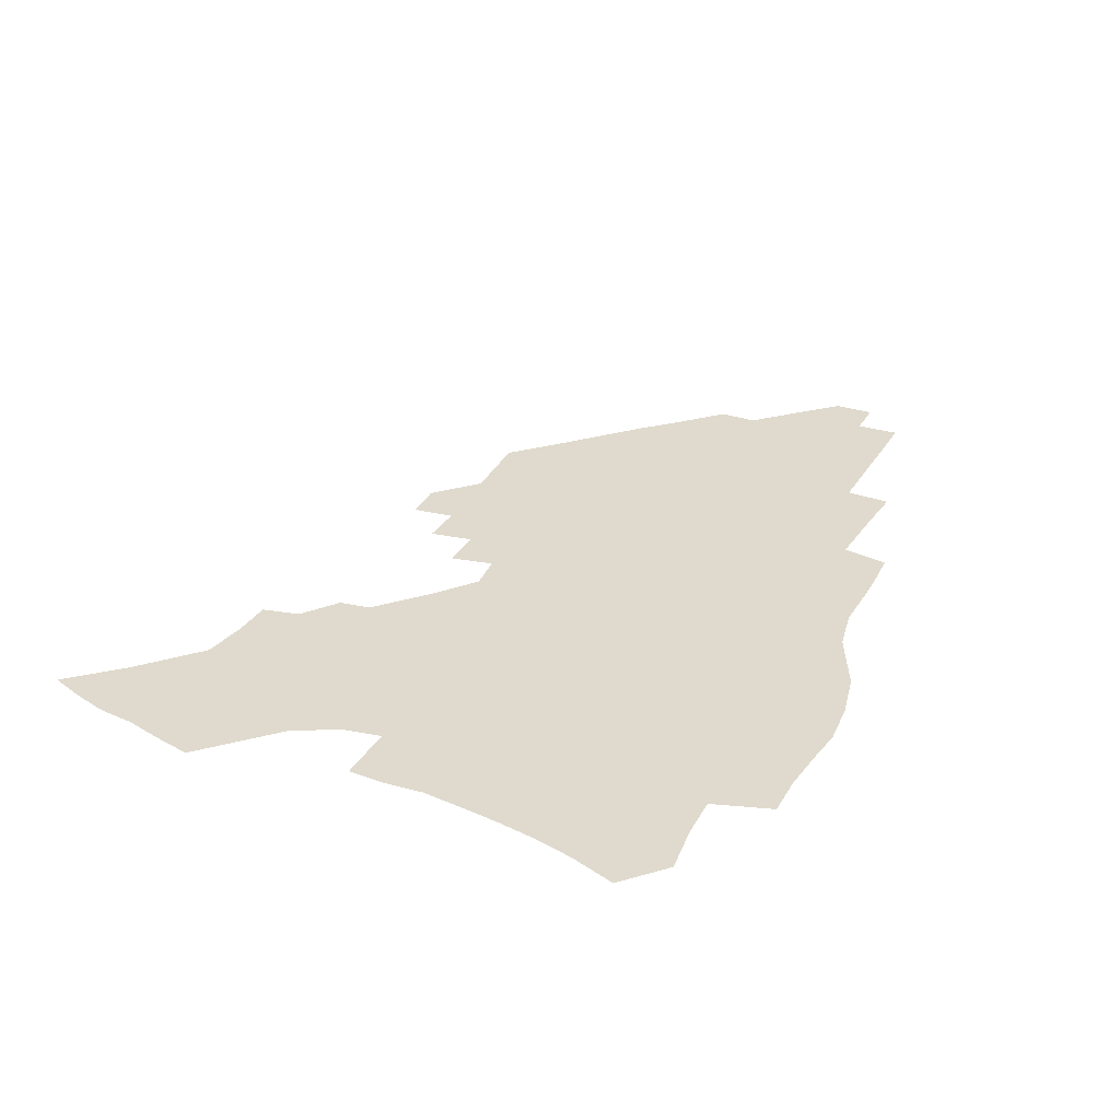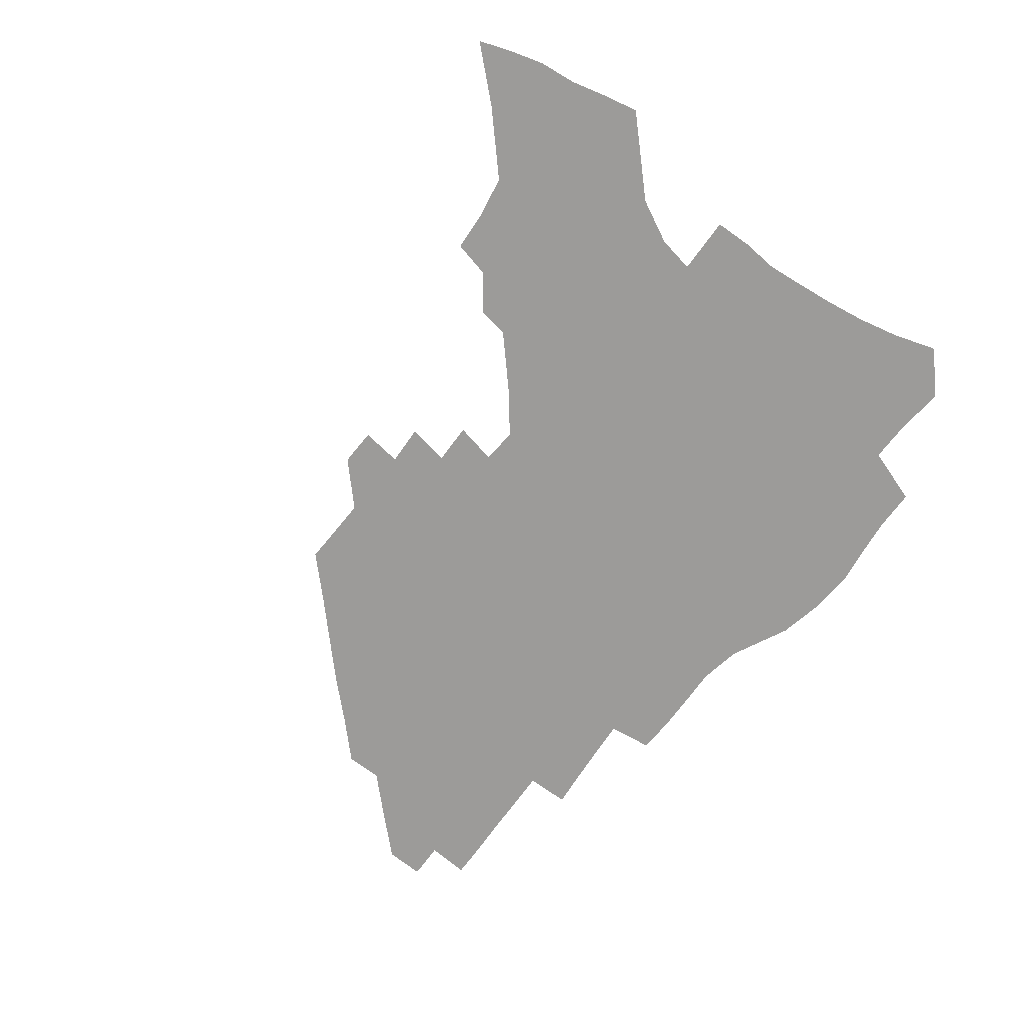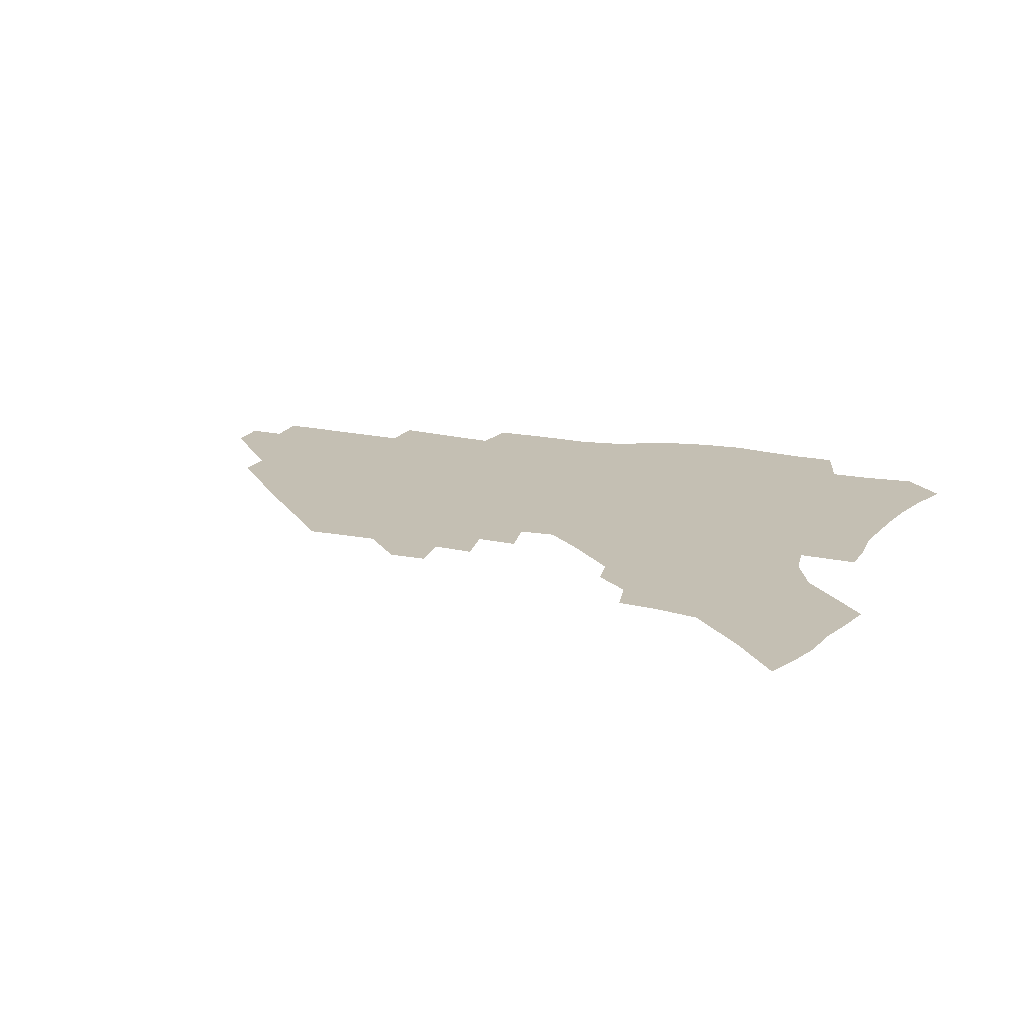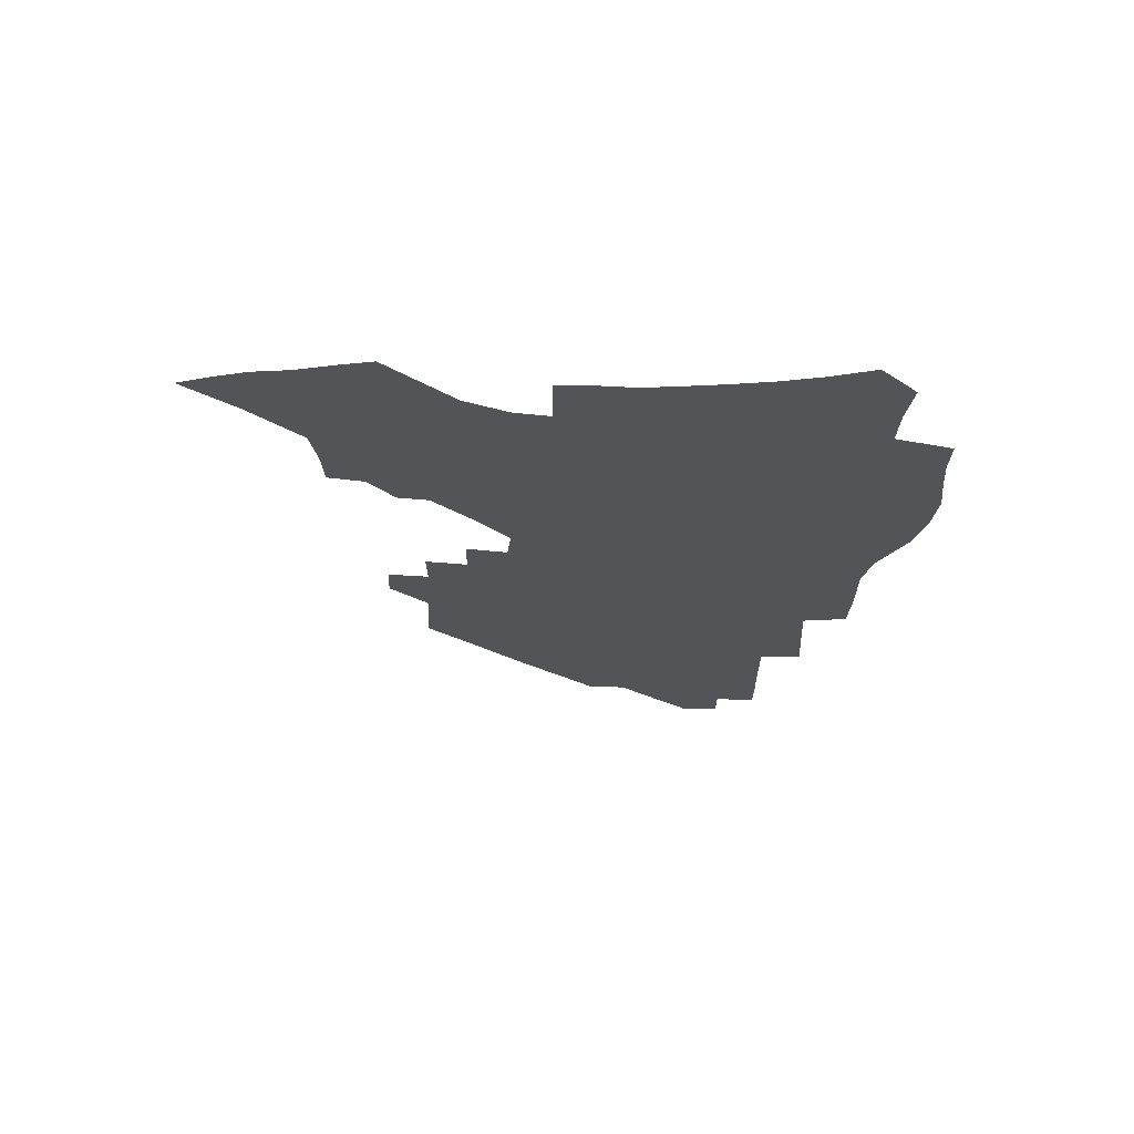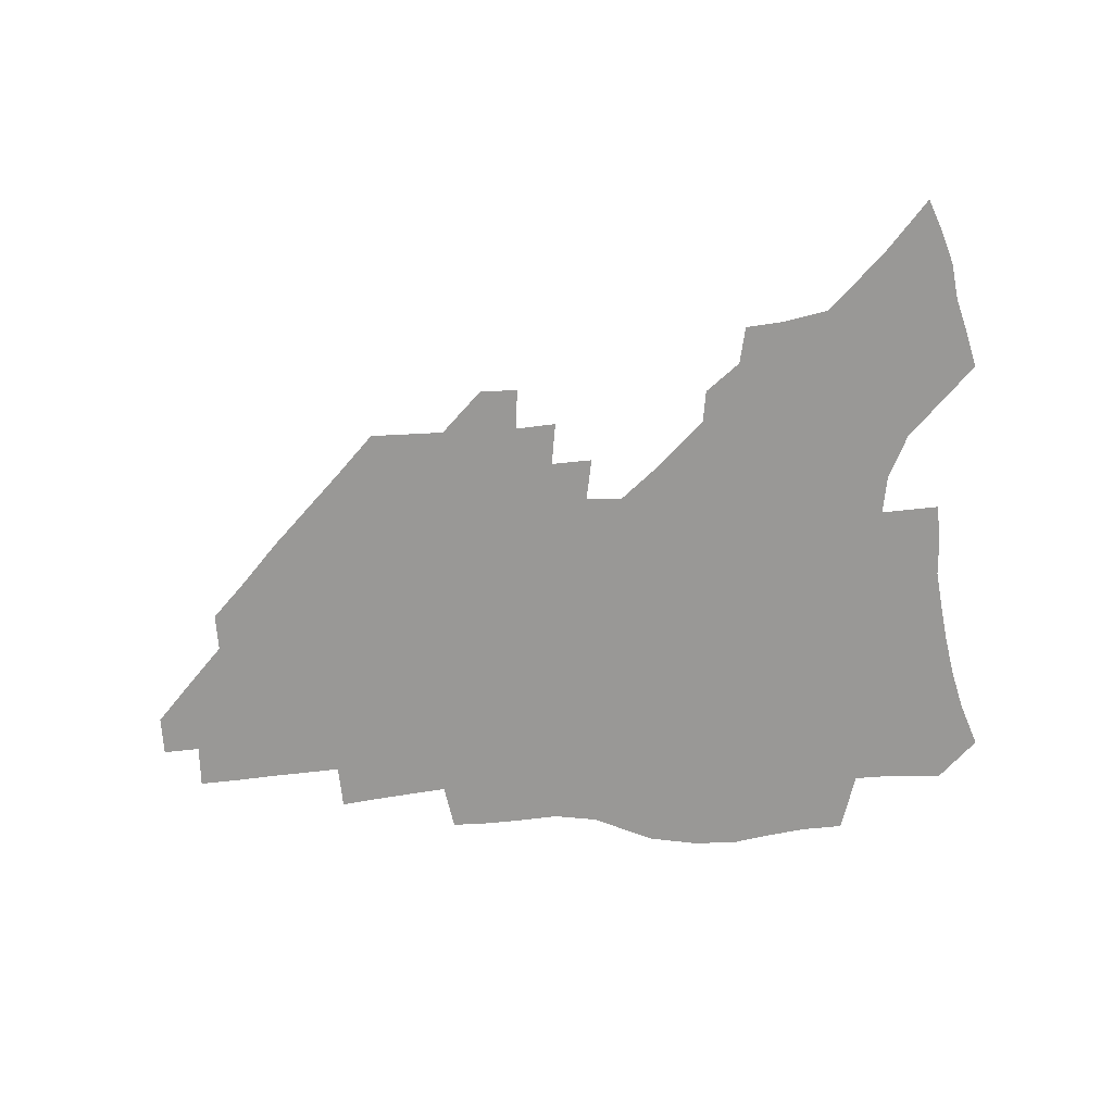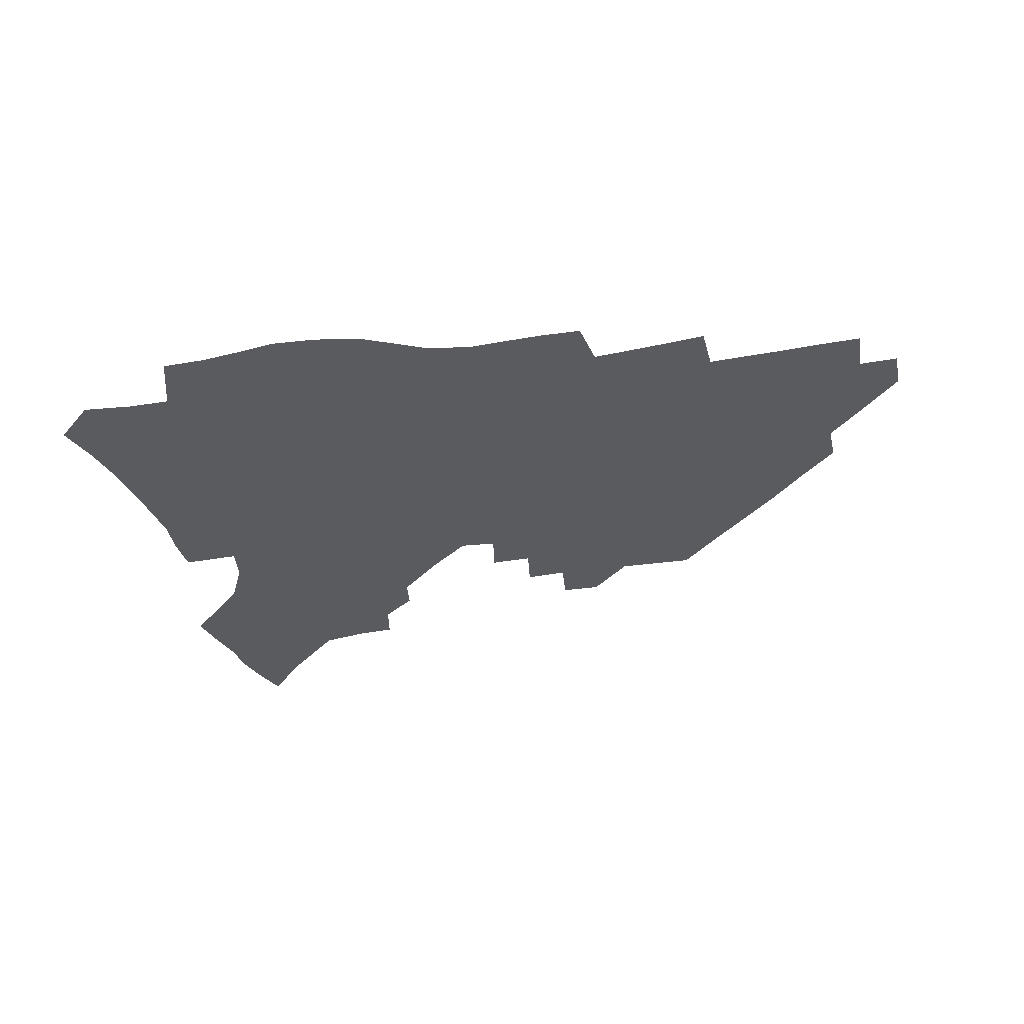
<metadata>
{"format":"obj","ext":"obj","renderer":"f3d","projection":"perspective","resolution":1024,"background":"white","views":[{"elev":32.7,"azim":-65.9,"up":"+Z"},{"elev":-69.7,"azim":-128.4,"up":"+Z"},{"elev":17.9,"azim":-158.7,"up":"+Z"},{"elev":-22.8,"azim":-92.5,"up":"+Z"},{"elev":-68.6,"azim":-176.3,"up":"+Z"},{"elev":-33.0,"azim":11.7,"up":"+Z"}]}
</metadata>
<code>
v 253.6 193.3 0
v 259.5 210.5 0
v 263.4 226.4 0
v 266 241.6 0
v 268 256.5 0
v 269.8 271.2 0
v 268.9 285.8 0
v 269.6 300.2 0
v 269 178.3 0
v 275.7 196.2 0
v 280 212.3 0
v 283.9 227.8 0
v 286 242.4 0
v 287.6 256.8 0
v 290.9 271.3 0
v 292 285.3 0
v 292 299.2 0
v 289.7 313.7 0
v 281.5 330.9 0
v 255.2 357.9 0
v 258.5 372 0
v 262.3 385.6 0
v 264.2 399.7 0
v 268.3 412.8 0
v 273.1 425.3 0
v 287.9 179.8 0
v 293.5 197.1 0
v 298.5 213.4 0
v 301.5 228.3 0
v 303.1 242.5 0
v 305.3 256.8 0
v 309 271.3 0
v 309.9 284.9 0
v 309.2 298.6 0
v 309 312.2 0
v 309 325.6 0
v 303.9 341.3 0
v 295 359.8 0
v 287.2 378.2 0
v 289.2 391.6 0
v 290.6 405.3 0
v 304 179.6 0
v 309.9 197.2 0
v 313.7 212.8 0
v 316.4 227.6 0
v 318.8 242.2 0
v 321.1 256.5 0
v 324.6 271 0
v 325.8 284.6 0
v 325.4 298.1 0
v 325.8 311.3 0
v 324.9 324.7 0
v 321.7 339.4 0
v 319.5 353.5 0
v 316 368.7 0
v 312.5 384.2 0
v 310.9 157.1 0
v 321 180.3 0
v 325.8 196.9 0
v 329 212.3 0
v 331 226.8 0
v 333.9 241.7 0
v 336.2 256 0
v 340.4 271 0
v 341.6 284.4 0
v 341.3 297.8 0
v 340.4 311.2 0
v 339 324.7 0
v 336.4 339.2 0
v 336 351.9 0
v 334 365.3 0
v 329.9 380.8 0
v 327.2 156.5 0
v 336 178.6 0
v 341.7 196.7 0
v 344.5 212 0
v 347.4 227.2 0
v 349.2 241.5 0
v 352.5 256.4 0
v 355.8 270.9 0
v 357.3 284.3 0
v 356.7 297.5 0
v 354.3 311.6 0
v 352.4 325.6 0
v 350.1 339.8 0
v 348.8 352.6 0
v 347.4 365.3 0
v 344.5 379.7 0
v 342.3 154.5 0
v 352.4 178.6 0
v 358 196.8 0
v 361.5 212.8 0
v 363.6 227.6 0
v 366.5 242.7 0
v 368.5 256.9 0
v 370.9 271 0
v 371.6 284.3 0
v 371.6 297.2 0
v 369.7 310.8 0
v 366.6 325.6 0
v 362.7 342.4 0
v 360.9 354.6 0
v 357.2 152 0
v 369.4 179.7 0
v 375.1 198 0
v 378.7 214.1 0
v 380.2 228.7 0
v 383.5 243.8 0
v 384.9 257.8 0
v 385.7 271.3 0
v 385.8 284.4 0
v 385.3 297.4 0
v 383.5 310.8 0
v 381.2 324.7 0
v 374 152.8 0
v 386.4 181 0
v 392.9 200.3 0
v 395 215.3 0
v 397 230.1 0
v 398.4 244.2 0
v 398.9 257.9 0
v 399.3 271.4 0
v 399.3 284.7 0
v 398.4 298.2 0
v 396.8 311.6 0
v 392.3 156.2 0
v 404.5 184.2 0
v 408.8 201.5 0
v 410.5 216.1 0
v 411.9 230.4 0
v 412.3 244.2 0
v 413 258 0
v 412.9 271.5 0
v 413.5 285 0
v 412.1 298.9 0
v 410.6 312.6 0
v 407.7 329 0
v 415.5 166.9 0
v 421.4 186.8 0
v 423.4 201.8 0
v 424.9 216.2 0
v 426.3 230.6 0
v 426.5 244.3 0
v 427.1 258.2 0
v 427.1 271.9 0
v 426.7 285.8 0
v 426 299.6 0
v 424.7 313.9 0
v 423.6 328.4 0
v 421.1 345 0
v 432.2 169.6 0
v 436.1 187.3 0
v 437.8 201.8 0
v 439.2 216.2 0
v 440.1 230.4 0
v 440.7 244.3 0
v 441 258.2 0
v 440.9 272.1 0
v 440.7 285.9 0
v 440.5 299.7 0
v 439.4 314 0
v 438 329.1 0
v 436.9 344 0
v 435.2 360 0
v 446.6 168.8 0
v 450.3 186.8 0
v 452 201.5 0
v 453.6 216.3 0
v 454.2 230.2 0
v 454.5 244.1 0
v 454.8 258.1 0
v 455 272.1 0
v 454.6 286.1 0
v 454.4 300.1 0
v 453.6 314.5 0
v 452.7 329.1 0
v 451.6 344 0
v 449.9 360.2 0
v 461.2 168.2 0
v 464.4 185.9 0
v 466.2 201.3 0
v 467.5 215.8 0
v 468.2 230 0
v 468.6 244 0
v 468.8 258 0
v 469.2 272 0
v 469 286 0
v 468.4 300.4 0
v 467.8 314.7 0
v 467.1 329.1 0
v 465.9 344.3 0
v 475.9 168.3 0
v 478.8 185.7 0
v 480.4 200.8 0
v 481.3 215.1 0
v 482.2 229.6 0
v 482.7 243.8 0
v 482.8 257.9 0
v 482.9 272 0
v 483 286 0
v 482.4 301 0
v 481.9 315 0
v 481.3 329.4 0
v 480.3 344.5 0
v 493.1 184.4 0
v 494.5 200.3 0
v 495.3 214.5 0
v 496.2 229.4 0
v 496.9 243.8 0
v 496.9 257.8 0
v 497 271.9 0
v 496.9 286 0
v 496.3 301 0
v 496 315.1 0
v 495.5 329.4 0
v 494.6 344.8 0
v 507.6 182.9 0
v 508.6 199.3 0
v 509.5 214.3 0
v 510.1 229.1 0
v 510.6 243.5 0
v 510.8 257.6 0
v 511 271.7 0
v 510.8 285.9 0
v 510.4 300.6 0
v 510 315 0
v 509.5 329.3 0
v 522.2 181.1 0
v 522.9 198.1 0
v 523.6 213.4 0
v 524.1 228.6 0
v 524.4 243.1 0
v 524.6 257.4 0
v 524.7 271.6 0
v 524.6 285.9 0
v 524.4 300.3 0
v 524 315 0
v 537.5 197.3 0
v 537.8 213.2 0
v 538 228.4 0
v 538.3 242.8 0
v 538.5 257.1 0
v 538.3 271.5 0
v 538.4 285.7 0
v 538.4 300.6 0
v 552 196.6 0
v 551.9 212.9 0
v 552 227.8 0
v 552.4 242.3 0
v 552.3 257 0
v 552.2 271.3 0
v 552.2 285.6 0
v 566.8 195.6 0
v 566.4 211.9 0
v 566.2 227.2 0
v 566.3 242 0
v 566.1 256.8 0
v 566.3 271.2 0
v 581.3 195 0
v 580.7 211.4 0
v 580.7 226.5 0
v 580.2 241.9 0
v 595 210.8 0
v 594.9 225.9 0
f 9 10 1
f 1 10 2
f 10 11 2
f 2 11 3
f 11 12 3
f 3 12 4
f 12 13 4
f 4 13 5
f 13 14 5
f 5 14 6
f 14 15 6
f 6 15 7
f 15 16 7
f 7 16 8
f 16 17 8
f 9 26 10
f 26 27 10
f 10 27 11
f 27 28 11
f 11 28 12
f 28 29 12
f 12 29 13
f 29 30 13
f 13 30 14
f 30 31 14
f 14 31 15
f 31 32 15
f 15 32 16
f 32 33 16
f 16 33 17
f 33 34 17
f 17 34 18
f 34 35 18
f 18 35 19
f 35 36 19
f 19 36 20
f 36 37 20
f 20 37 21
f 37 38 21
f 21 38 22
f 38 39 22
f 22 39 23
f 39 40 23
f 23 40 24
f 40 41 24
f 24 41 25
f 26 42 27
f 42 43 27
f 27 43 28
f 43 44 28
f 28 44 29
f 44 45 29
f 29 45 30
f 45 46 30
f 30 46 31
f 46 47 31
f 31 47 32
f 47 48 32
f 32 48 33
f 48 49 33
f 33 49 34
f 49 50 34
f 34 50 35
f 50 51 35
f 35 51 36
f 51 52 36
f 36 52 37
f 52 53 37
f 37 53 38
f 53 54 38
f 38 54 39
f 54 55 39
f 39 55 40
f 55 56 40
f 40 56 41
f 57 58 42
f 42 58 43
f 58 59 43
f 43 59 44
f 59 60 44
f 44 60 45
f 60 61 45
f 45 61 46
f 61 62 46
f 46 62 47
f 62 63 47
f 47 63 48
f 63 64 48
f 48 64 49
f 64 65 49
f 49 65 50
f 65 66 50
f 50 66 51
f 66 67 51
f 51 67 52
f 67 68 52
f 52 68 53
f 68 69 53
f 53 69 54
f 69 70 54
f 54 70 55
f 70 71 55
f 55 71 56
f 71 72 56
f 57 73 58
f 73 74 58
f 58 74 59
f 74 75 59
f 59 75 60
f 75 76 60
f 60 76 61
f 76 77 61
f 61 77 62
f 77 78 62
f 62 78 63
f 78 79 63
f 63 79 64
f 79 80 64
f 64 80 65
f 80 81 65
f 65 81 66
f 81 82 66
f 66 82 67
f 82 83 67
f 67 83 68
f 83 84 68
f 68 84 69
f 84 85 69
f 69 85 70
f 85 86 70
f 70 86 71
f 86 87 71
f 71 87 72
f 87 88 72
f 73 89 74
f 89 90 74
f 74 90 75
f 90 91 75
f 75 91 76
f 91 92 76
f 76 92 77
f 92 93 77
f 77 93 78
f 93 94 78
f 78 94 79
f 94 95 79
f 79 95 80
f 95 96 80
f 80 96 81
f 96 97 81
f 81 97 82
f 97 98 82
f 82 98 83
f 98 99 83
f 83 99 84
f 99 100 84
f 84 100 85
f 100 101 85
f 85 101 86
f 101 102 86
f 86 102 87
f 89 103 90
f 103 104 90
f 90 104 91
f 104 105 91
f 91 105 92
f 105 106 92
f 92 106 93
f 106 107 93
f 93 107 94
f 107 108 94
f 94 108 95
f 108 109 95
f 95 109 96
f 109 110 96
f 96 110 97
f 110 111 97
f 97 111 98
f 111 112 98
f 98 112 99
f 112 113 99
f 99 113 100
f 113 114 100
f 100 114 101
f 103 115 104
f 115 116 104
f 104 116 105
f 116 117 105
f 105 117 106
f 117 118 106
f 106 118 107
f 118 119 107
f 107 119 108
f 119 120 108
f 108 120 109
f 120 121 109
f 109 121 110
f 121 122 110
f 110 122 111
f 122 123 111
f 111 123 112
f 123 124 112
f 112 124 113
f 124 125 113
f 113 125 114
f 115 126 116
f 126 127 116
f 116 127 117
f 127 128 117
f 117 128 118
f 128 129 118
f 118 129 119
f 129 130 119
f 119 130 120
f 130 131 120
f 120 131 121
f 131 132 121
f 121 132 122
f 132 133 122
f 122 133 123
f 133 134 123
f 123 134 124
f 134 135 124
f 124 135 125
f 135 136 125
f 126 138 127
f 138 139 127
f 127 139 128
f 139 140 128
f 128 140 129
f 140 141 129
f 129 141 130
f 141 142 130
f 130 142 131
f 142 143 131
f 131 143 132
f 143 144 132
f 132 144 133
f 144 145 133
f 133 145 134
f 145 146 134
f 134 146 135
f 146 147 135
f 135 147 136
f 147 148 136
f 136 148 137
f 148 149 137
f 138 151 139
f 151 152 139
f 139 152 140
f 152 153 140
f 140 153 141
f 153 154 141
f 141 154 142
f 154 155 142
f 142 155 143
f 155 156 143
f 143 156 144
f 156 157 144
f 144 157 145
f 157 158 145
f 145 158 146
f 158 159 146
f 146 159 147
f 159 160 147
f 147 160 148
f 160 161 148
f 148 161 149
f 161 162 149
f 149 162 150
f 162 163 150
f 151 165 152
f 165 166 152
f 152 166 153
f 166 167 153
f 153 167 154
f 167 168 154
f 154 168 155
f 168 169 155
f 155 169 156
f 169 170 156
f 156 170 157
f 170 171 157
f 157 171 158
f 171 172 158
f 158 172 159
f 172 173 159
f 159 173 160
f 173 174 160
f 160 174 161
f 174 175 161
f 161 175 162
f 175 176 162
f 162 176 163
f 176 177 163
f 163 177 164
f 177 178 164
f 165 179 166
f 179 180 166
f 166 180 167
f 180 181 167
f 167 181 168
f 181 182 168
f 168 182 169
f 182 183 169
f 169 183 170
f 183 184 170
f 170 184 171
f 184 185 171
f 171 185 172
f 185 186 172
f 172 186 173
f 186 187 173
f 173 187 174
f 187 188 174
f 174 188 175
f 188 189 175
f 175 189 176
f 189 190 176
f 176 190 177
f 190 191 177
f 177 191 178
f 179 192 180
f 192 193 180
f 180 193 181
f 193 194 181
f 181 194 182
f 194 195 182
f 182 195 183
f 195 196 183
f 183 196 184
f 196 197 184
f 184 197 185
f 197 198 185
f 185 198 186
f 198 199 186
f 186 199 187
f 199 200 187
f 187 200 188
f 200 201 188
f 188 201 189
f 201 202 189
f 189 202 190
f 202 203 190
f 190 203 191
f 203 204 191
f 193 205 194
f 205 206 194
f 194 206 195
f 206 207 195
f 195 207 196
f 207 208 196
f 196 208 197
f 208 209 197
f 197 209 198
f 209 210 198
f 198 210 199
f 210 211 199
f 199 211 200
f 211 212 200
f 200 212 201
f 212 213 201
f 201 213 202
f 213 214 202
f 202 214 203
f 214 215 203
f 203 215 204
f 215 216 204
f 205 217 206
f 217 218 206
f 206 218 207
f 218 219 207
f 207 219 208
f 219 220 208
f 208 220 209
f 220 221 209
f 209 221 210
f 221 222 210
f 210 222 211
f 222 223 211
f 211 223 212
f 223 224 212
f 212 224 213
f 224 225 213
f 213 225 214
f 225 226 214
f 214 226 215
f 226 227 215
f 215 227 216
f 217 228 218
f 228 229 218
f 218 229 219
f 229 230 219
f 219 230 220
f 230 231 220
f 220 231 221
f 231 232 221
f 221 232 222
f 232 233 222
f 222 233 223
f 233 234 223
f 223 234 224
f 234 235 224
f 224 235 225
f 235 236 225
f 225 236 226
f 236 237 226
f 226 237 227
f 229 238 230
f 238 239 230
f 230 239 231
f 239 240 231
f 231 240 232
f 240 241 232
f 232 241 233
f 241 242 233
f 233 242 234
f 242 243 234
f 234 243 235
f 243 244 235
f 235 244 236
f 244 245 236
f 236 245 237
f 238 246 239
f 246 247 239
f 239 247 240
f 247 248 240
f 240 248 241
f 248 249 241
f 241 249 242
f 249 250 242
f 242 250 243
f 250 251 243
f 243 251 244
f 251 252 244
f 244 252 245
f 246 253 247
f 253 254 247
f 247 254 248
f 254 255 248
f 248 255 249
f 255 256 249
f 249 256 250
f 256 257 250
f 250 257 251
f 257 258 251
f 251 258 252
f 253 259 254
f 259 260 254
f 254 260 255
f 260 261 255
f 255 261 256
f 261 262 256
f 256 262 257
f 260 263 261
f 263 264 261
f 261 264 262

</code>
